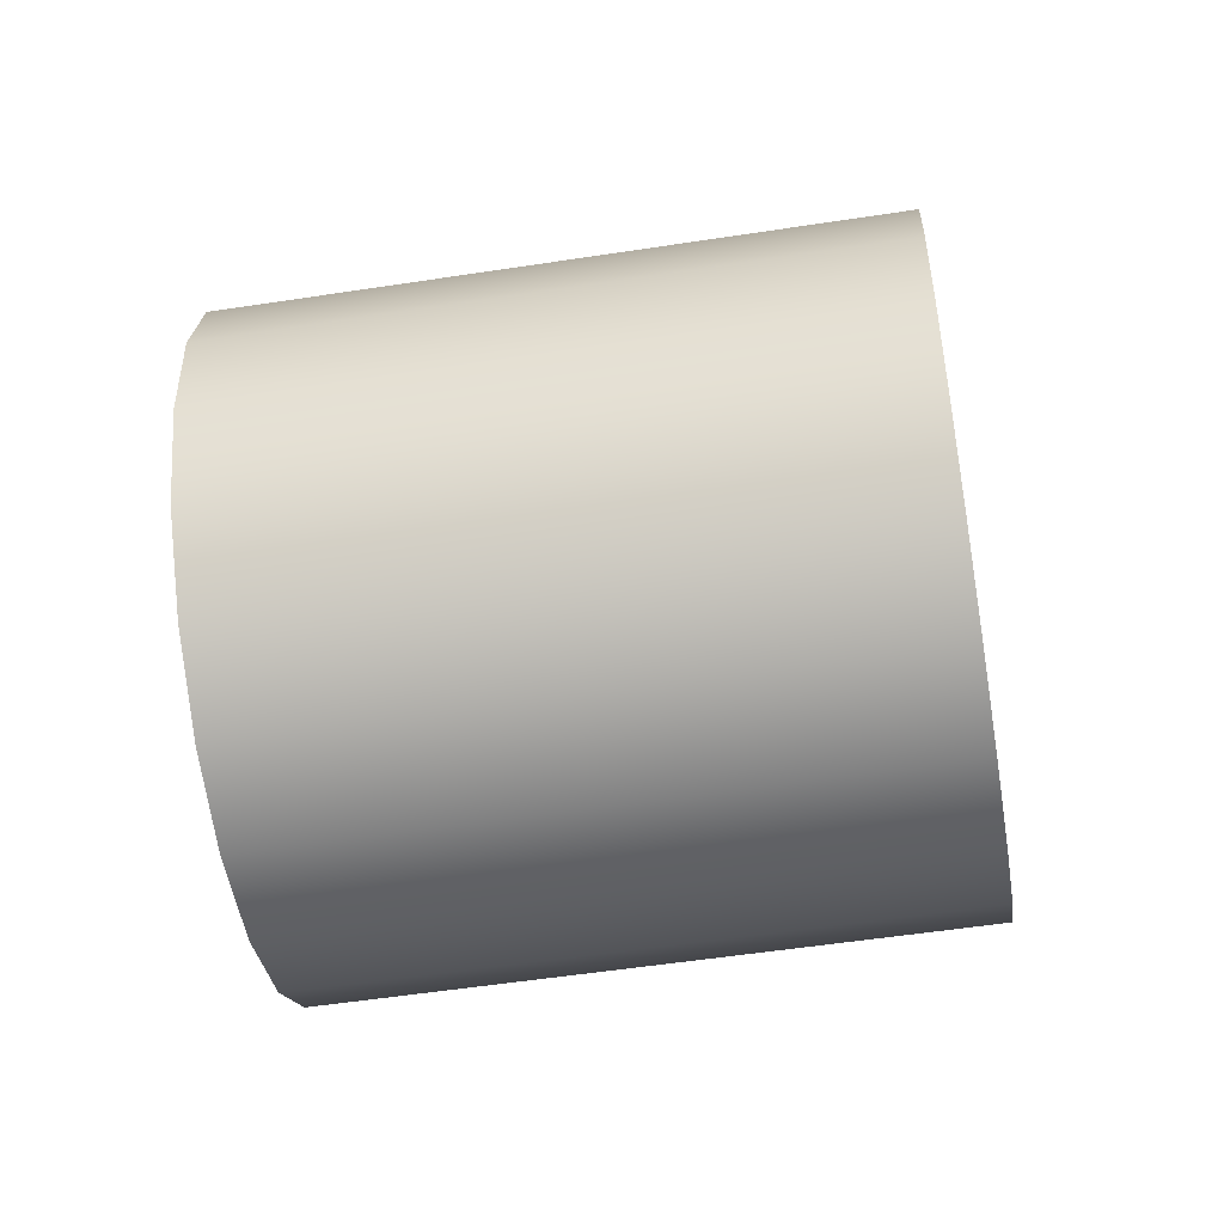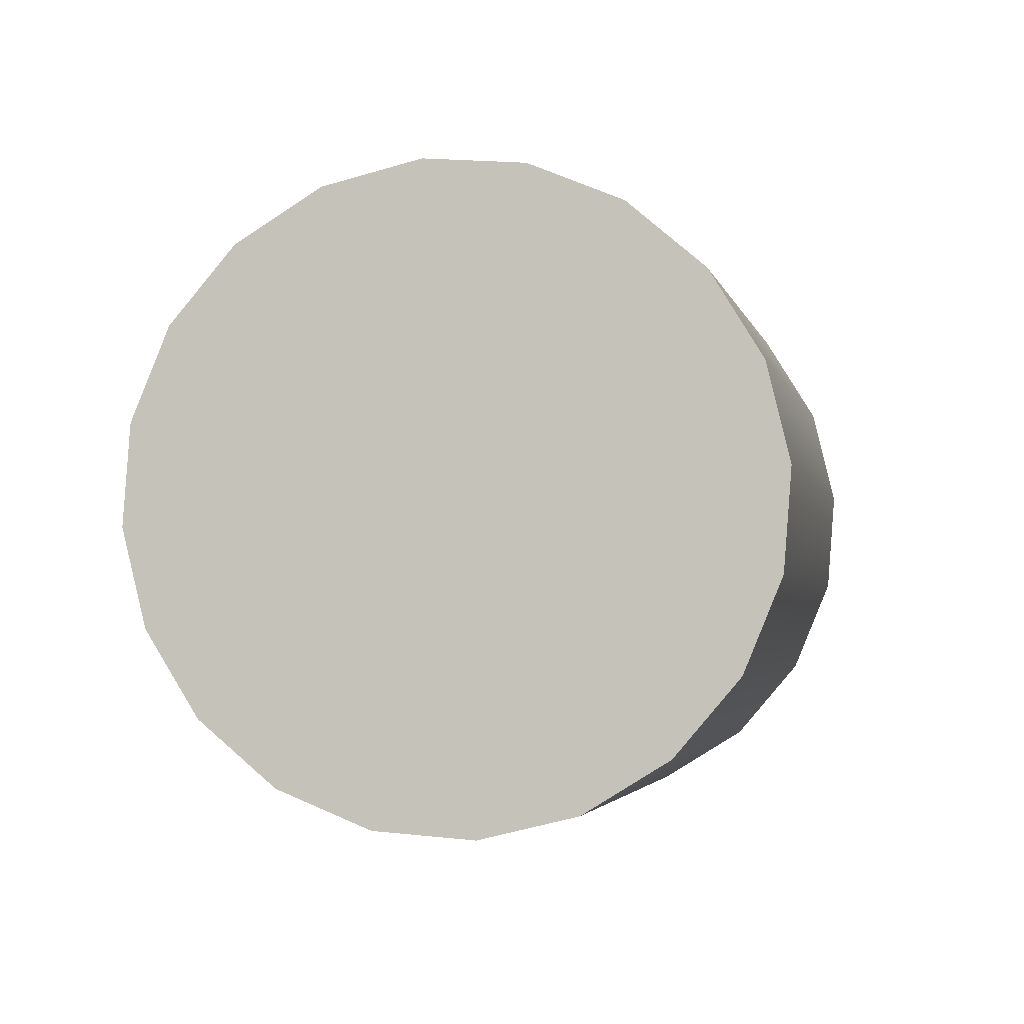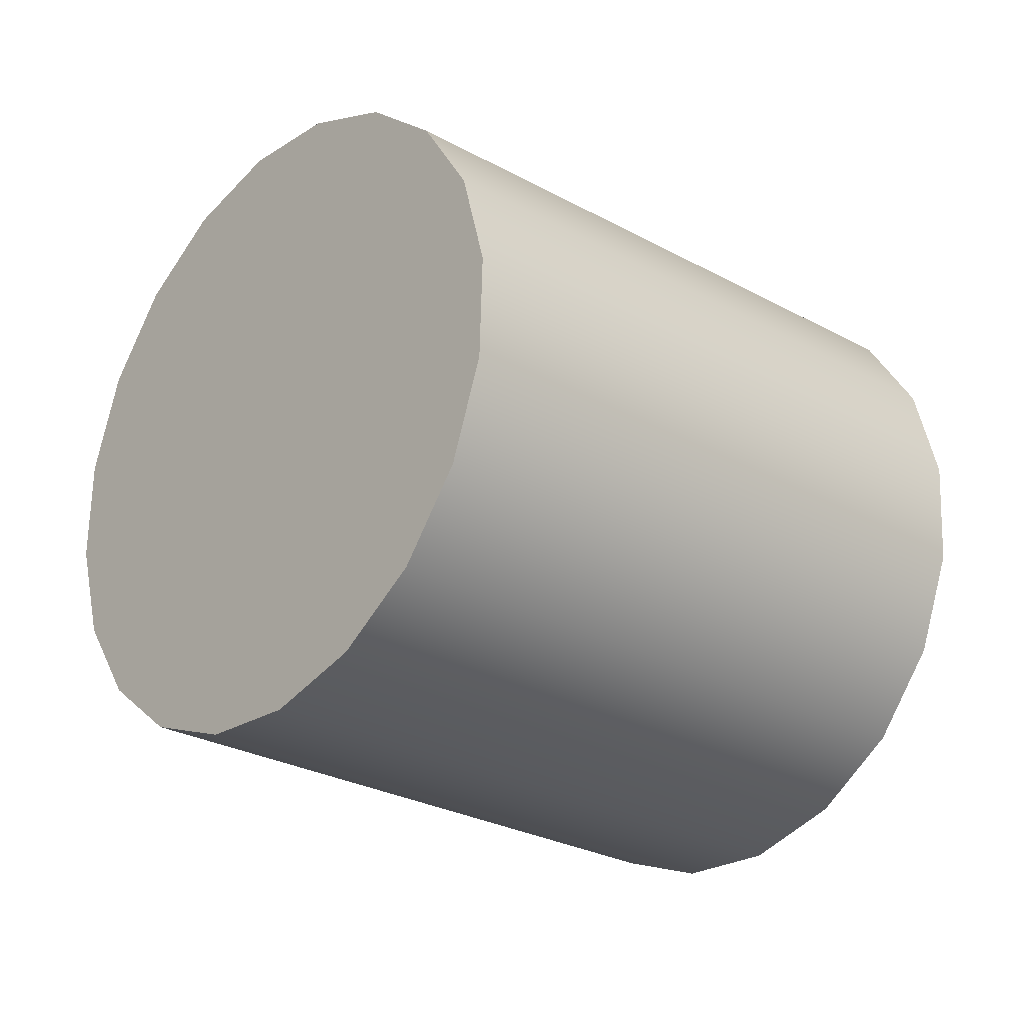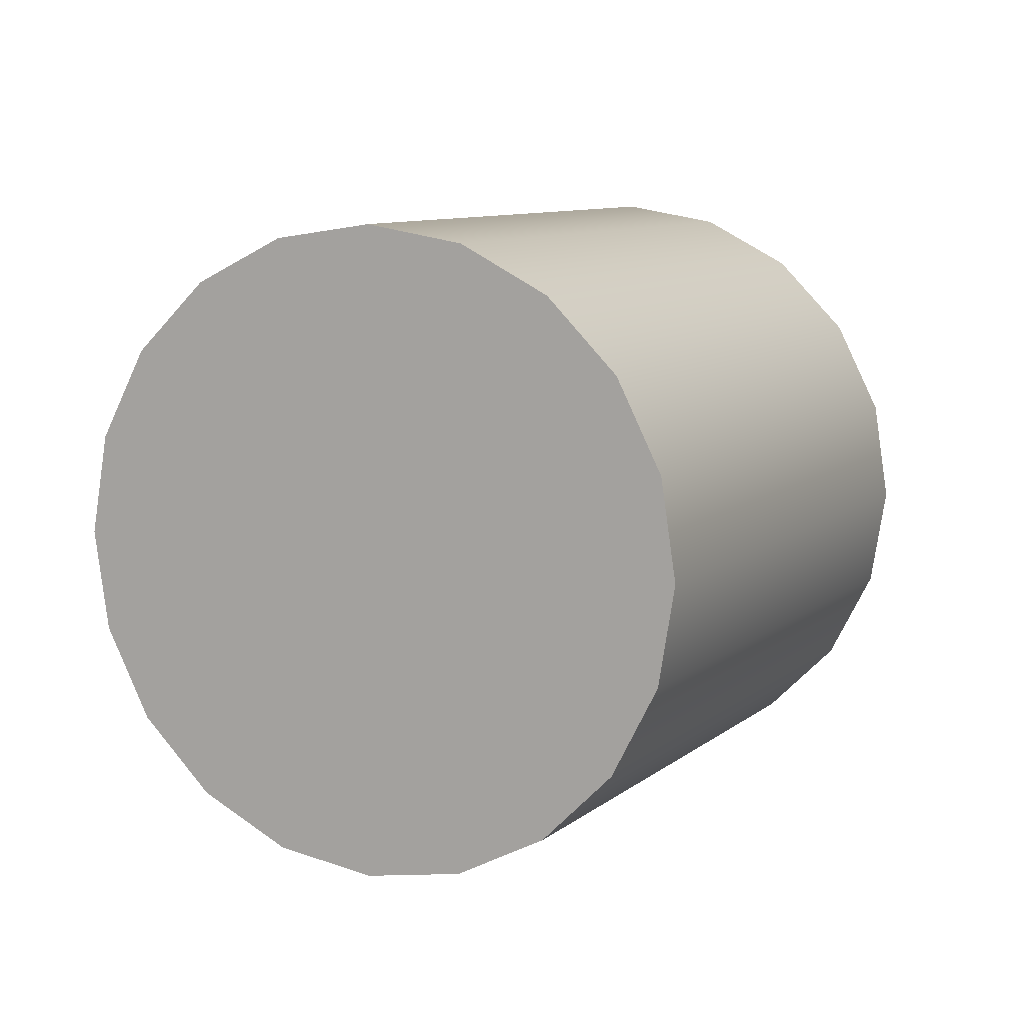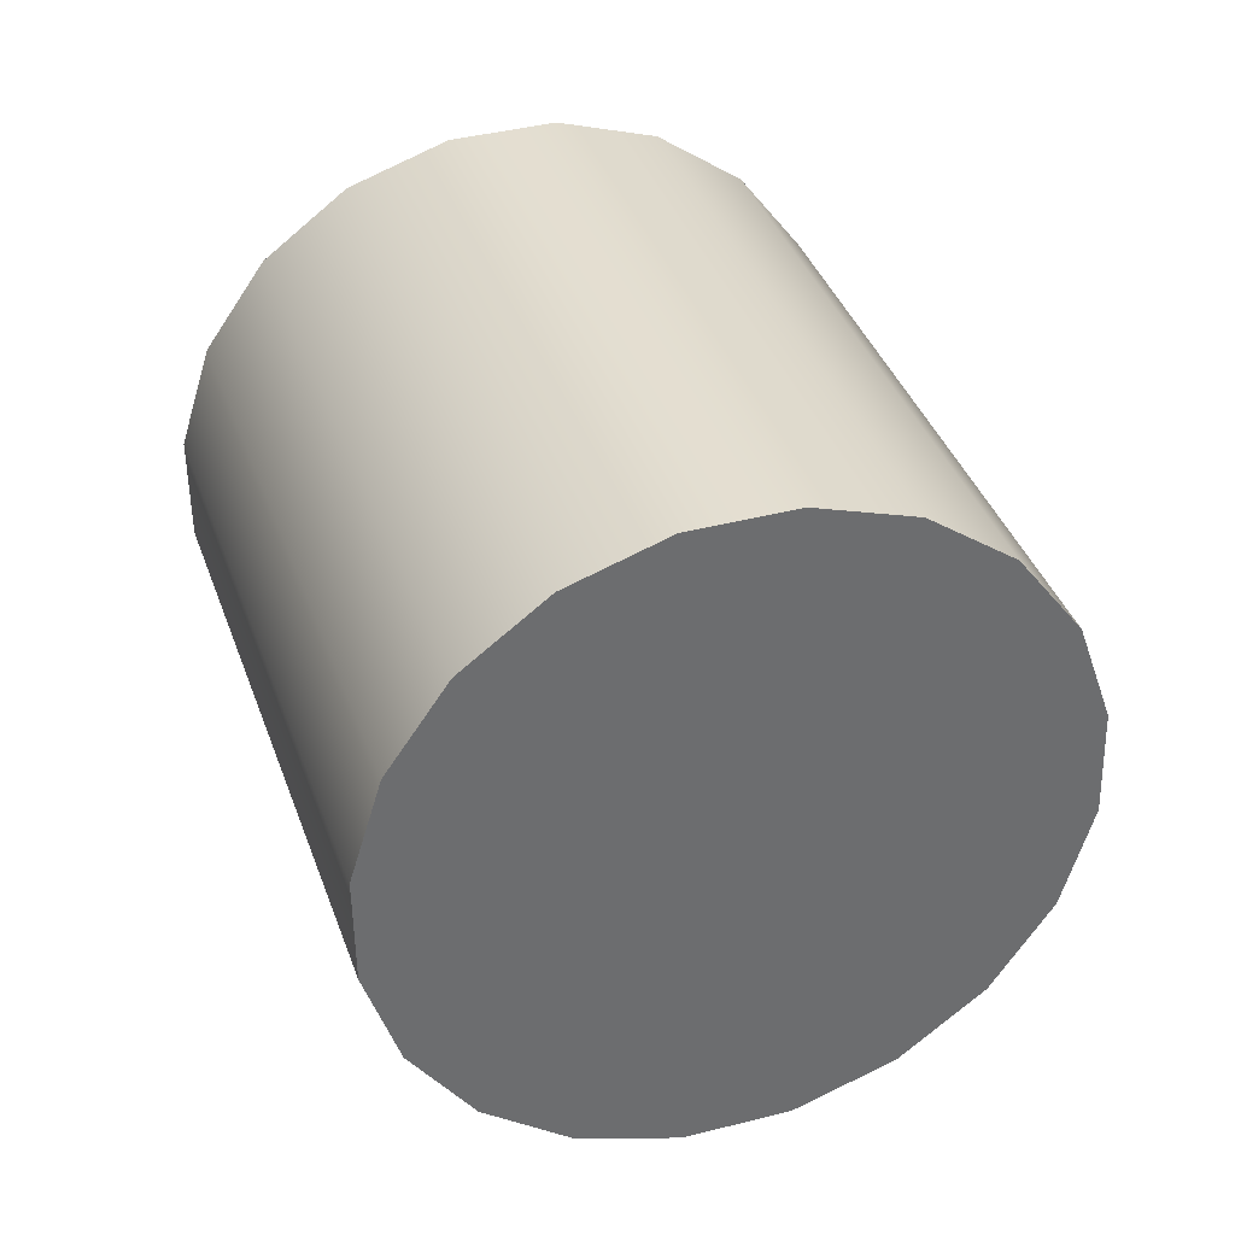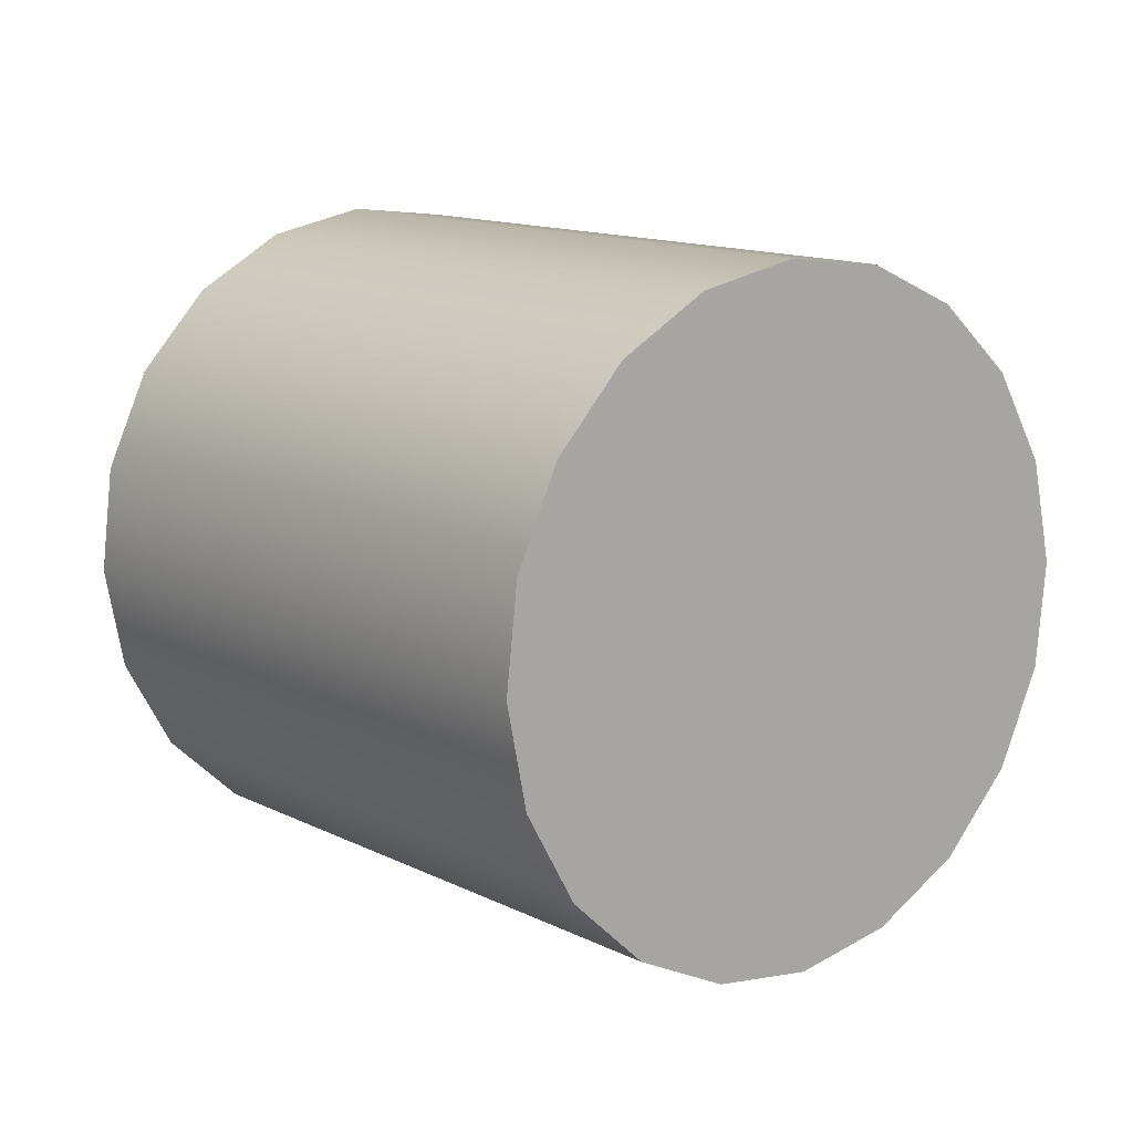
<metadata>
{"format":"obj","ext":"obj","renderer":"f3d","projection":"perspective","resolution":1024,"background":"white","views":[{"elev":61.6,"azim":152.2,"up":"+Z"},{"elev":-26.6,"azim":110.9,"up":"+Y"},{"elev":11.1,"azim":-26.3,"up":"+Y"},{"elev":18.1,"azim":-87.8,"up":"+Z"},{"elev":11.7,"azim":79.9,"up":"+Y"},{"elev":42.9,"azim":-123.9,"up":"+Y"}]}
</metadata>
<code>
v 3.299 0.5167 -0.2131
v 3.23 0.472 -0.5149
v 3.128 0.3418 -0.7808
v 3.005 0.1391 -0.9849
v 2.872 -0.1164 -1.107
v 2.742 -0.3996 -1.135
v 2.628 -0.6829 -1.067
v 2.541 -0.9384 -0.9089
v 2.49 -1.141 -0.6763
v 2.479 -1.271 -0.3921
v 2.51 -1.316 -0.08398
v 2.579 -1.272 0.2178
v 2.68 -1.141 0.4837
v 2.804 -0.9388 0.6877
v 2.937 -0.6833 0.8099
v 3.066 -0.4001 0.8382
v 3.18 -0.1168 0.77
v 3.267 0.1387 0.6118
v 3.319 0.3416 0.3792
v 3.33 0.4718 0.09496
v 1.49 1.316 0.08398
v 1.421 1.272 -0.2178
v 1.32 1.141 -0.4837
v 1.196 0.9388 -0.6877
v 1.063 0.6833 -0.8099
v 0.9335 0.4001 -0.8382
v 0.8195 0.1168 -0.77
v 0.7325 -0.1387 -0.6118
v 0.6811 -0.3416 -0.3792
v 0.6702 -0.4718 -0.09496
v 0.7009 -0.5167 0.2131
v 0.7703 -0.472 0.5149
v 0.8715 -0.3418 0.7808
v 0.9947 -0.1391 0.9849
v 1.128 0.1164 1.107
v 1.258 0.3996 1.135
v 1.372 0.6829 1.067
v 1.459 0.9384 0.9089
v 1.51 1.141 0.6763
v 1.521 1.271 0.3921
v 2.904 -0.3998 -0.1486
v 1.096 0.3998 0.1486
f 1 2 21
f 21 2 22
f 2 3 22
f 22 3 23
f 3 4 23
f 23 4 24
f 4 5 24
f 24 5 25
f 5 6 25
f 25 6 26
f 6 7 26
f 26 7 27
f 7 8 27
f 27 8 28
f 8 9 28
f 28 9 29
f 9 10 29
f 29 10 30
f 10 11 30
f 30 11 31
f 11 12 31
f 31 12 32
f 12 13 32
f 32 13 33
f 13 14 33
f 33 14 34
f 14 15 34
f 34 15 35
f 15 16 35
f 35 16 36
f 16 17 36
f 36 17 37
f 17 18 37
f 37 18 38
f 18 19 38
f 38 19 39
f 19 20 39
f 39 20 40
f 20 1 40
f 40 1 21
f 2 1 41
f 3 2 41
f 4 3 41
f 5 4 41
f 6 5 41
f 7 6 41
f 8 7 41
f 9 8 41
f 10 9 41
f 11 10 41
f 12 11 41
f 13 12 41
f 14 13 41
f 15 14 41
f 16 15 41
f 17 16 41
f 18 17 41
f 19 18 41
f 20 19 41
f 1 20 41
f 21 22 42
f 22 23 42
f 23 24 42
f 24 25 42
f 25 26 42
f 26 27 42
f 27 28 42
f 28 29 42
f 29 30 42
f 30 31 42
f 31 32 42
f 32 33 42
f 33 34 42
f 34 35 42
f 35 36 42
f 36 37 42
f 37 38 42
f 38 39 42
f 39 40 42
f 40 21 42

</code>
